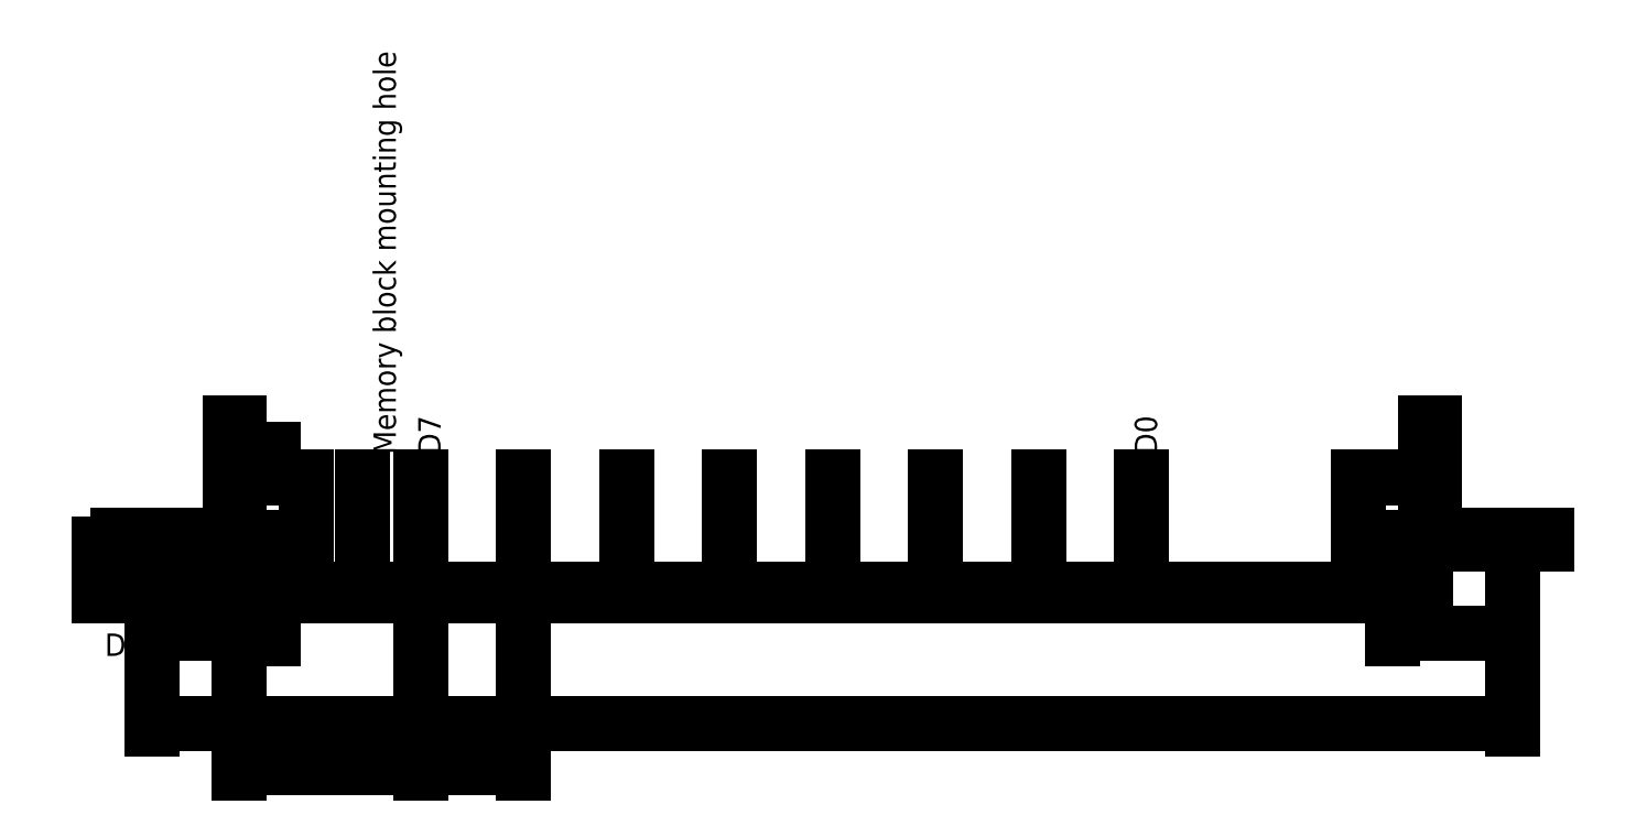
<metadata>
{"format":"dxf","ext":"dxf","renderer":"ezdxf+matplotlib","layout":"modelspace","background":"white","min_lineweight":24,"dpi":150}
</metadata>
<code>
0
SECTION
2
ENTITIES
0
LINE
8
0
10
100
20
115
11
115
21
115
0
LINE
8
0
10
100
20
100
11
115
21
100
0
LINE
8
0
10
100
20
100
11
100
21
115
0
LINE
8
0
10
115
20
100
11
115
21
115
0
LINE
8
0
10
350
20
115
11
365
21
115
0
LINE
8
0
10
350
20
100
11
365
21
100
0
LINE
8
0
10
350
20
100
11
350
21
115
0
LINE
8
0
10
365
20
100
11
365
21
115
0
LINE
8
0
10
73
20
100
11
100
21
100
0
LINE
8
0
10
100
20
100
11
100
21
102
0
LINE
8
0
10
392
20
100
11
365
21
100
0
LINE
8
0
10
107.5
20
100
11
107.5
21
115
0
LINE
8
0
10
357.5
20
100
11
357.5
21
115
0
LINE
8
0
10
232.5
20
100
11
232.5
21
115
0
LINE
8
0
10
73
20
100
11
73
21
102
0
LINE
8
0
10
392
20
100
11
392
21
102
0
LINE
8
0
10
98
20
127
11
100
21
127
0
LINE
8
0
10
365
20
127
11
367
21
127
0
LINE
8
0
10
100
20
100
11
100
21
127
0
LINE
8
0
10
73
20
102
11
98
21
102
0
LINE
8
0
10
98
20
102
11
98
21
127
0
LINE
8
0
10
392
20
102
11
367
21
102
0
LINE
8
0
10
365
20
102
11
365
21
127
0
LINE
8
0
10
367
20
102
11
367
21
127
0
LINE
8
0
10
80.5
20
100
11
80.5
21
102
0
LINE
8
0
10
384.5
20
100
11
384.5
21
102
0
DIMENSION
8
Rail measurements
2
*D1
10
357.5
20
90
30
0
11
232.5
21
91.88
31
0
70
   32
71
    5
72
    0
3
Standard
53
0
210
0
220
0
230
1
13
107.5
23
100
33
0
14
357.5
24
100
34
0
0
DIMENSION
8
Rail measurements
2
*D2
10
80.5
20
80
30
0
11
94
21
81.88
31
0
70
   32
71
    5
3
Standard
53
0
210
0
220
0
230
1
13
107.5
23
100
33
0
14
80.5
24
100
34
0
0
DIMENSION
8
Rail measurements
2
*D3
10
80.5
20
60
30
0
11
232.5
21
61.88
31
0
70
   32
71
    5
3
Standard
53
0
210
0
220
0
230
1
13
384.5
23
100
33
0
14
80.5
24
100
34
0
0
DIMENSION
8
Rail measurements
2
*D4
10
100
20
120
30
0
11
103.8
21
121.9
31
0
70
   32
71
    5
72
    0
3
Standard
53
0
210
0
220
0
230
1
13
107.5
23
115
33
0
14
100
24
115
34
0
0
DIMENSION
8
Rail measurements
2
*D5
10
384.5
20
80
30
0
11
371
21
81.88
31
0
70
   32
71
    5
3
Standard
53
0
210
0
220
0
230
1
13
357.5
23
100
33
0
14
384.5
24
100
34
0
0
MTEXT
8
Annotations
10
130
20
130
30
0
40
5
41
69.72
71
    1
72
    1
1
Subcarrier M3 mount
7
standard
210
0
220
0
230
1
50
0
73
    2
44
1
0
MTEXT
8
Annotations
10
290
20
130
30
0
40
5
41
76.94
71
    1
72
    1
1
Supercarrier M6 mount
7
standard
210
0
220
0
230
1
50
0
73
    2
44
1
0
LINE
8
Annotations
10
200
20
120
11
130
21
120
0
LINE
8
Annotations
10
370
20
120
11
290
21
120
0
MTEXT
8
Annotations
10
250
20
100
30
0
40
5
41
20
71
    1
72
    1
1
FRONT
7
standard
210
0
220
0
230
1
50
0
73
    2
44
1
0
MTEXT
8
Annotations
10
250
20
130
30
0
40
5
41
16.11
71
    1
72
    1
1
BACK
7
standard
210
0
220
0
230
1
50
0
73
    2
44
1
0
LINE
8
Annotations
10
370
20
120
11
373
21
102
0
LINE
8
Annotations
10
130
20
120
11
107.5
21
115
0
LINE
8
Memory
10
127.5
20
100
11
127.5
21
115
0
MTEXT
8
Memory
10
130
20
120
30
0
40
5
41
95.14
71
    1
72
    1
1
Memory block mounting hole
7

210
0
220
0
230
1
50
90
73
    2
44
1
0
LINE
8
Memory
10
73
20
95
11
100
21
95
0
LINE
8
Memory
10
73
20
92
11
100
21
92
0
MTEXT
8
Memory
10
70
20
80
30
0
40
5
41
38.06
71
    1
72
    1
1
Data line Y
7

210
0
220
0
230
1
50
0
73
    2
44
1
0
LINE
8
Memory
10
73
20
88.5
11
365
21
88.5
0
LINE
8
Memory
10
140.5
20
88.5
11
140.5
21
115
0
LINE
8
Memory
10
163.5
20
88.5
11
163.5
21
115
0
LINE
8
Memory
10
186.5
20
88.5
11
186.5
21
115
0
LINE
8
Memory
10
209.5
20
88.5
11
209.5
21
115
0
LINE
8
Memory
10
232.5
20
88.5
11
232.5
21
115
0
LINE
8
Memory
10
255.5
20
88.5
11
255.5
21
115
0
LINE
8
Memory
10
278.5
20
88.5
11
278.5
21
115
0
LINE
8
Memory
10
301.5
20
88.5
11
301.5
21
115
0
MTEXT
8
Memory
10
140
20
120
30
0
40
5
41
6.667
71
    1
72
    1
1
D7
7

210
0
220
0
230
1
50
90
73
    2
44
1
0
MTEXT
8
Memory
10
300
20
120
30
0
40
5
41
6.667
71
    1
72
    1
1
D0
7

210
0
220
0
230
1
50
90
73
    2
44
1
0
DIMENSION
8
Memory
2
*D6
10
140.5
20
50
30
0
11
120.2
21
51.88
31
0
70
   32
71
    5
3
Standard
53
0
210
0
220
0
230
1
13
100
23
100
33
0
14
140.5
24
88.5
34
0
0
DIMENSION
8
Memory
2
*D7
10
70
20
88.5
30
0
11
68.12
21
94.25
31
0
70
   32
71
    5
3
Standard
53
0
210
0
220
0
230
1
13
100
23
100
33
0
14
140.5
24
88.5
34
0
50
90
0
DIMENSION
8
Memory
2
*D8
10
163.5
20
50
30
0
11
152
21
51.88
31
0
70
   32
71
    5
3
Standard
53
0
210
0
220
0
230
1
13
140.5
23
88.5
33
0
14
163.5
24
88.5
34
0
0
ENDSEC
0
EOF

</code>
